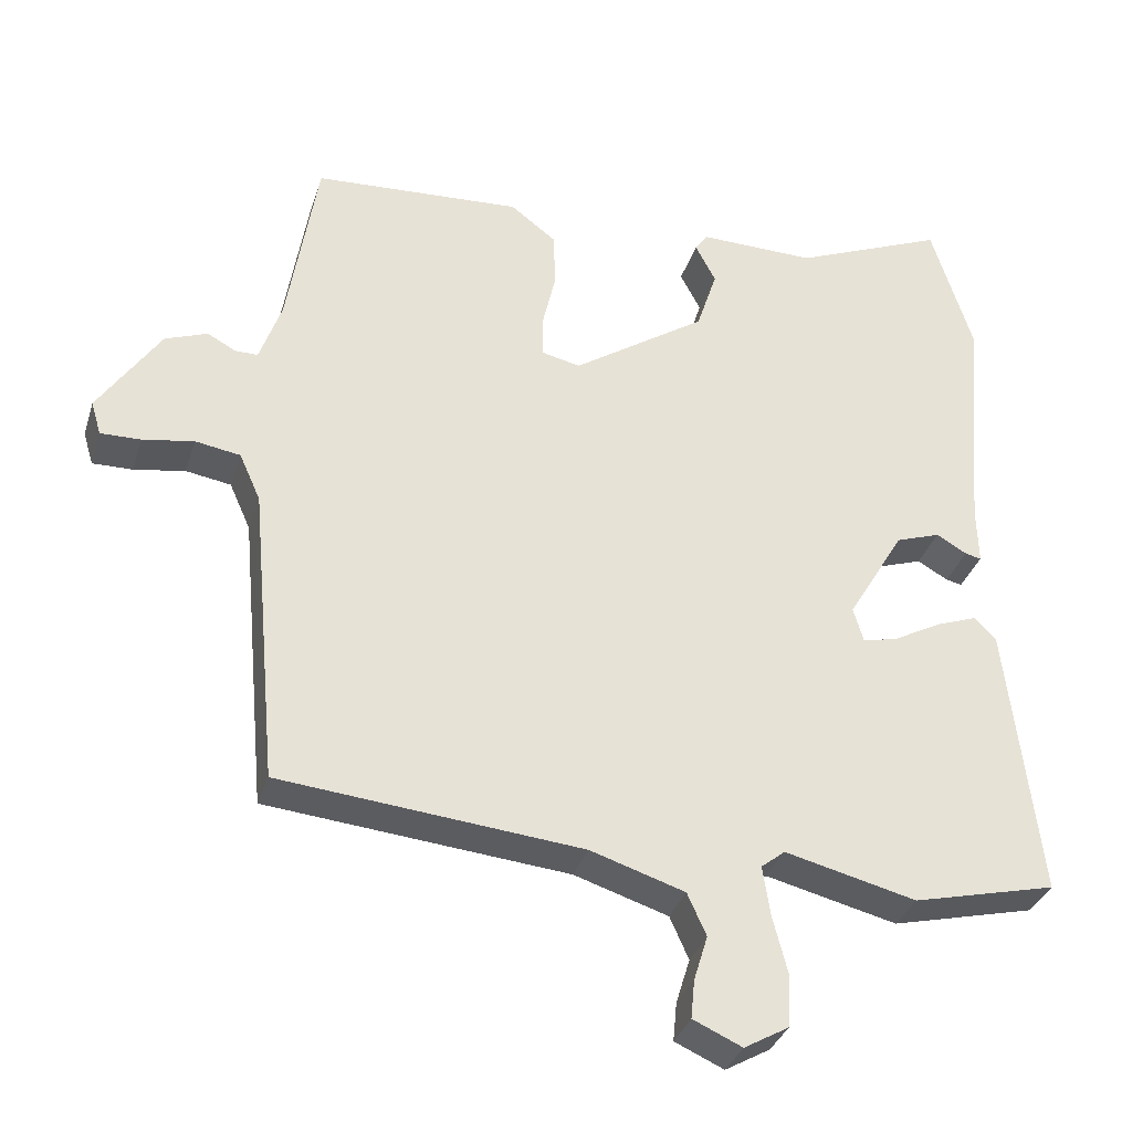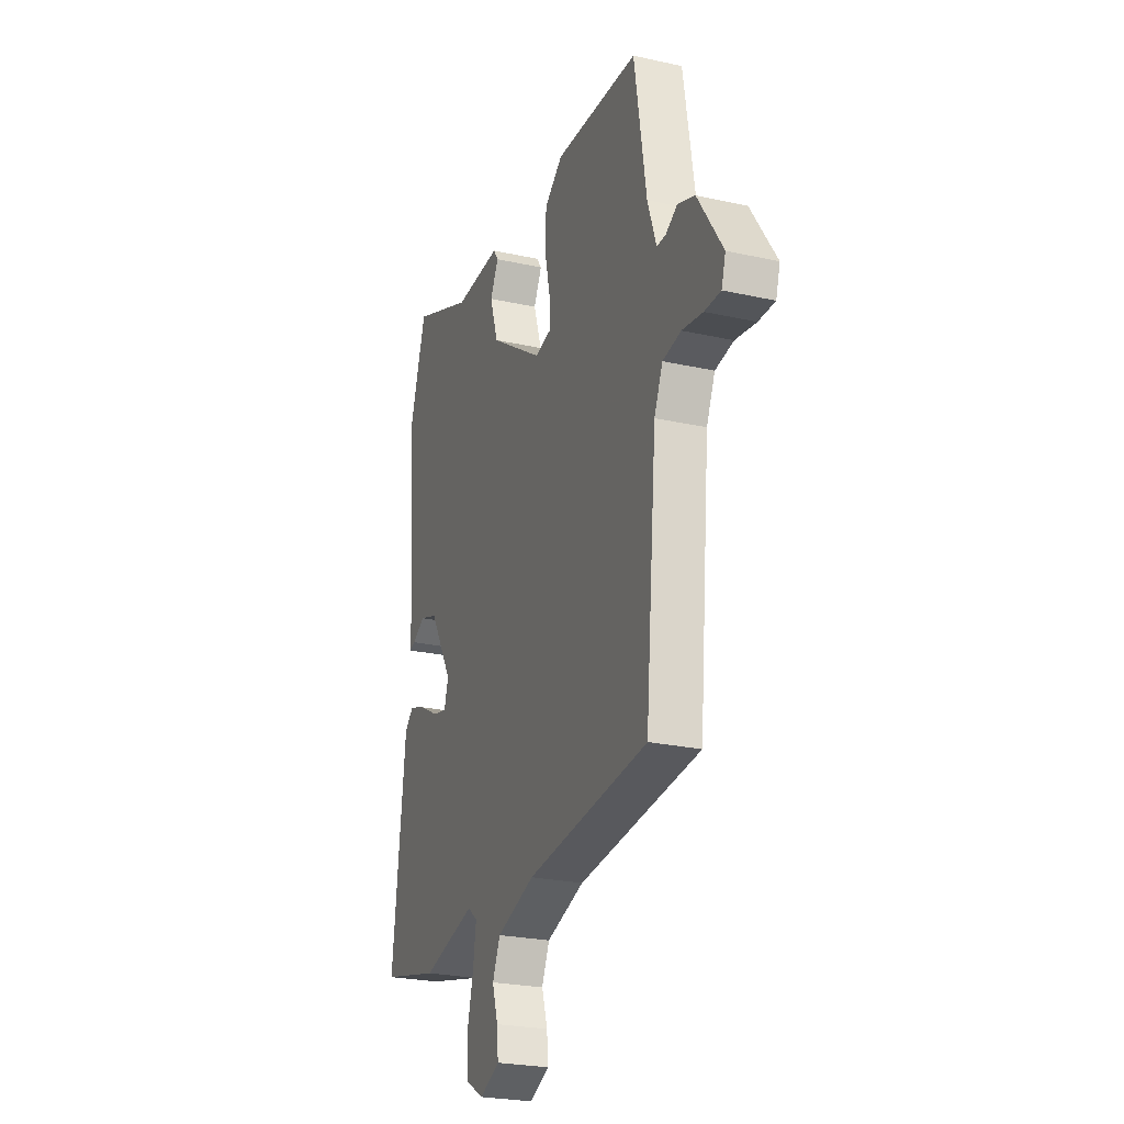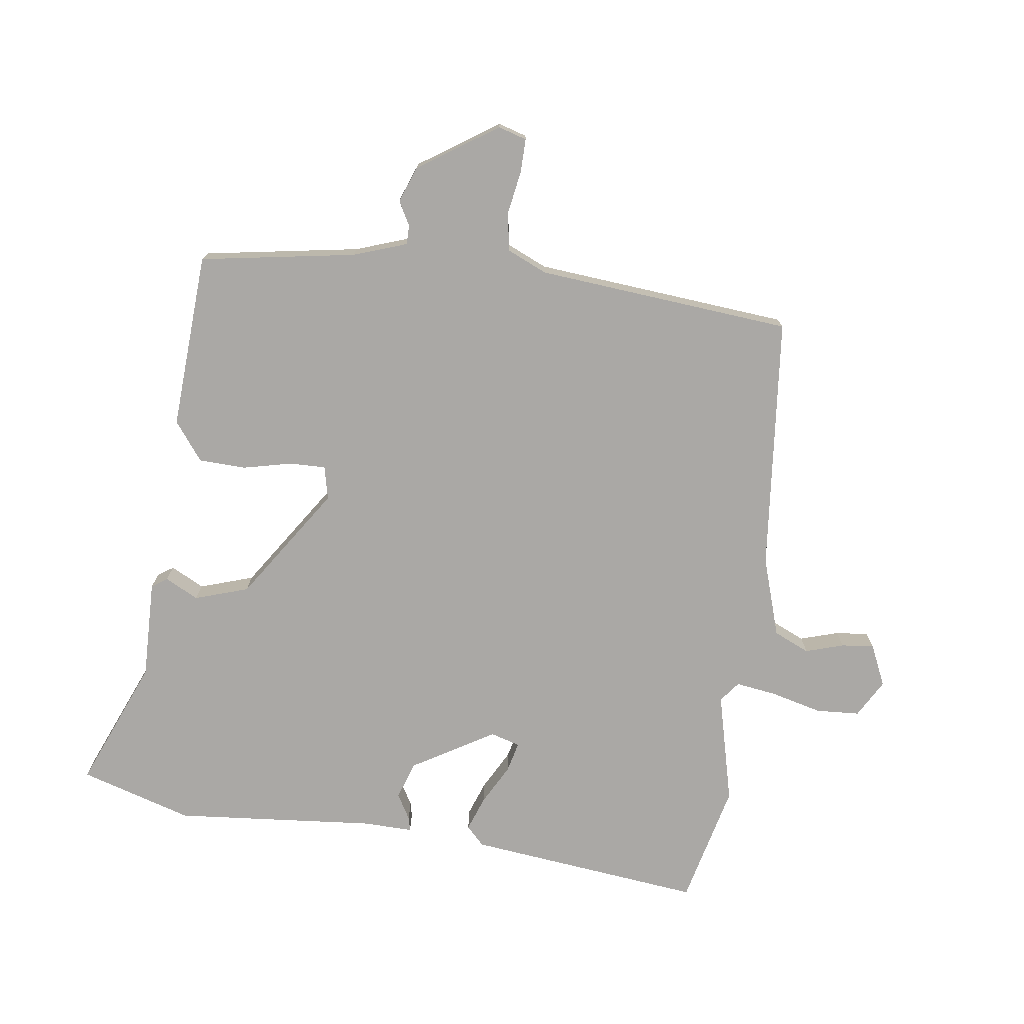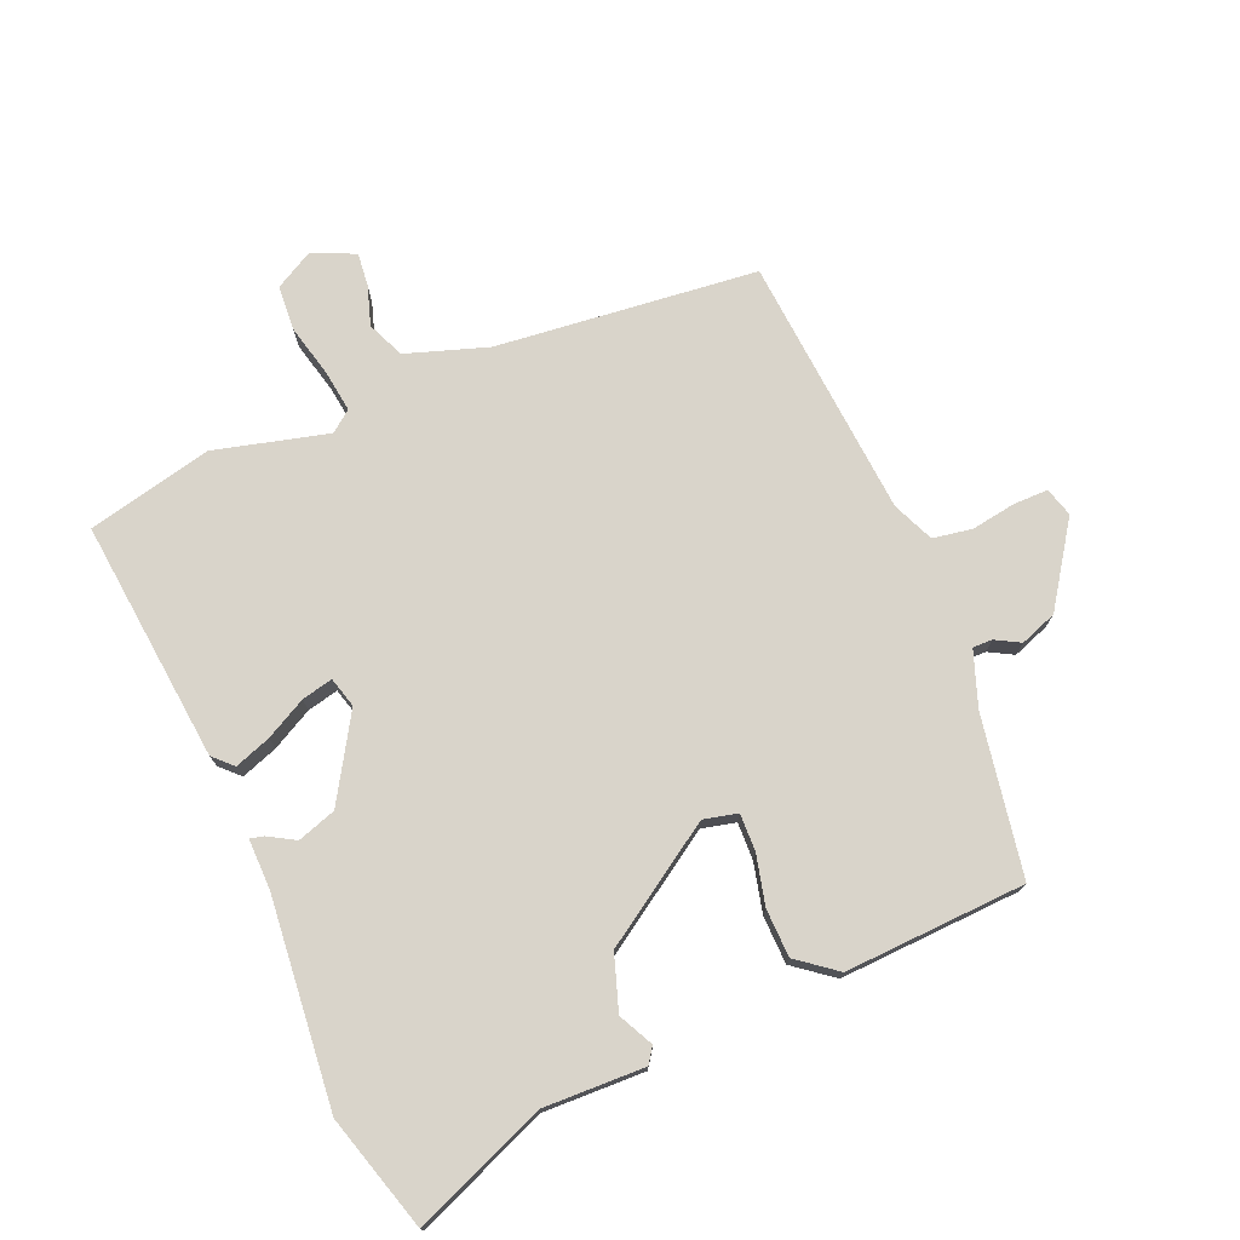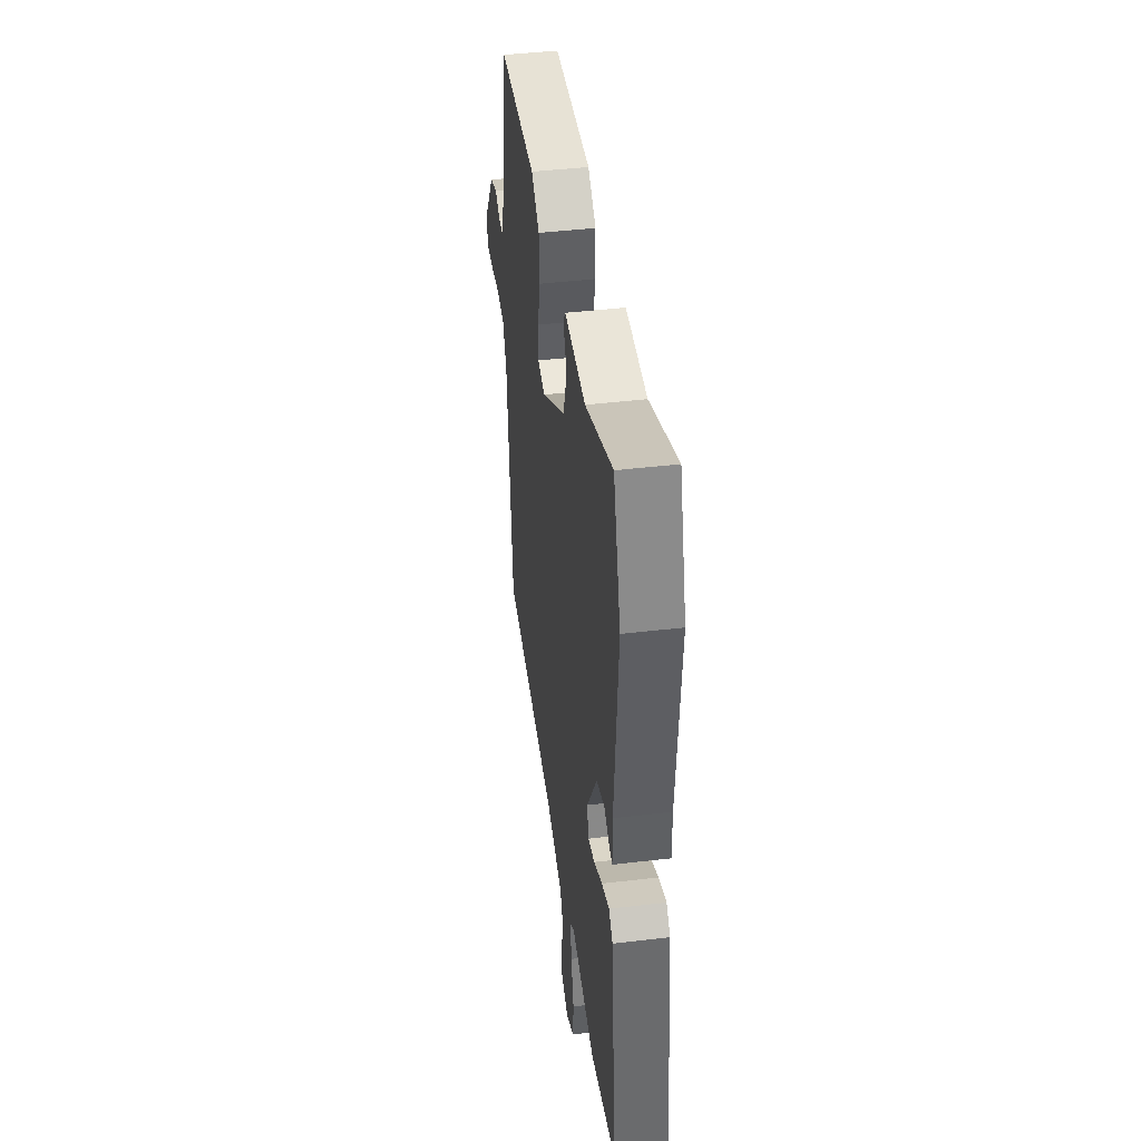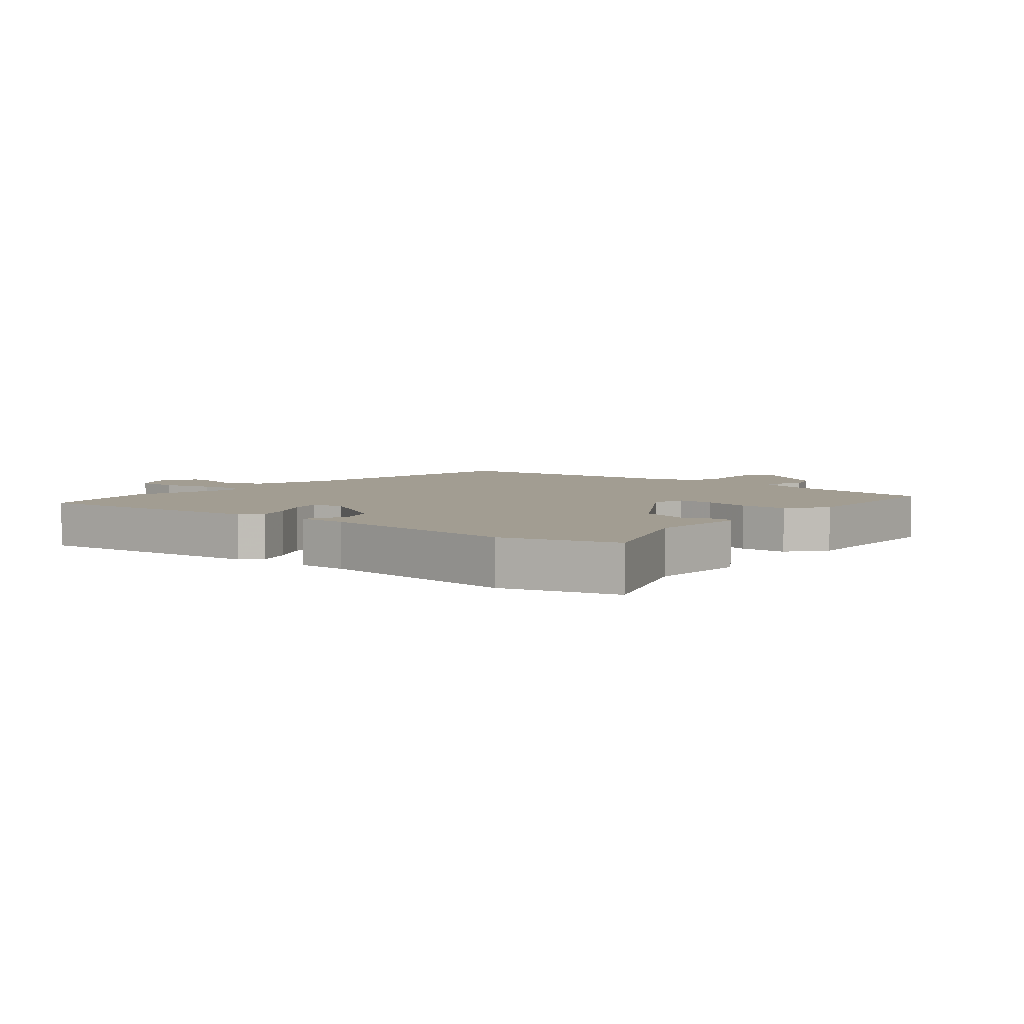
<metadata>
{"format":"obj","ext":"obj","renderer":"f3d","projection":"perspective","resolution":1024,"background":"white","views":[{"elev":-33.9,"azim":163.5,"up":"+Z"},{"elev":-24.9,"azim":70.1,"up":"+Z"},{"elev":-75.1,"azim":82.4,"up":"+Y"},{"elev":74.8,"azim":-22.3,"up":"+Y"},{"elev":43.8,"azim":-97.9,"up":"+Z"},{"elev":4.9,"azim":-49.3,"up":"+Y"}]}
</metadata>
<code>
v -0.52 0.07 0.434
v -0.464 0.07 0.616
v -0.256 0.07 0.529
v -0.096 0.07 0.532
v -0.079 0.07 0.507
v -0.107 0.07 0.453
v -0.079 0.07 0.366
v 0.104 0.07 0.243
v 0.158 0.07 0.255
v 0.157 0.07 0.314
v 0.139 0.07 0.393
v 0.142 0.07 0.469
v 0.204 0.07 0.516
v 0.49 0.07 0.499
v 0.531 0.07 0.247
v 0.561 0.07 0.16
v 0.592 0.07 0.16
v 0.631 0.07 0.181
v 0.689 0.07 0.159
v 0.774 0.07 0.031
v 0.76 0.07 -0.015
v 0.705 0.07 -0.014
v 0.635 0.07 -0.002
v 0.573 0.07 -0.012
v 0.544 0.07 -0.077
v 0.506 0.07 -0.49
v 0.093 0.07 -0.529
v -0.036 0.07 -0.57
v -0.062 0.07 -0.628
v -0.043 0.07 -0.69
v -0.038 0.07 -0.743
v -0.105 0.07 -0.773
v -0.166 0.07 -0.738
v -0.17 0.07 -0.667
v -0.149 0.07 -0.585
v -0.139 0.07 -0.518
v -0.172 0.07 -0.492
v -0.352 0.07 -0.536
v -0.549 0.07 -0.488
v -0.505 0.07 -0.106
v -0.475 0.07 -0.077
v -0.418 0.07 -0.098
v -0.354 0.07 -0.133
v -0.305 0.07 -0.145
v -0.291 0.07 -0.097
v -0.369 0.07 0.035
v -0.43 0.07 0.056
v -0.472 0.07 0.032
v -0.494 0.07 0.027
v -0.492 0.07 0.107
v -0.52 0 0.434
v -0.464 0 0.616
v -0.256 0 0.529
v -0.096 0 0.532
v -0.079 0 0.507
v -0.107 0 0.453
v -0.079 0 0.366
v 0.104 0 0.243
v 0.158 0 0.255
v 0.157 0 0.314
v 0.139 0 0.393
v 0.142 0 0.469
v 0.204 0 0.516
v 0.49 0 0.499
v 0.531 0 0.247
v 0.561 0 0.16
v 0.592 0 0.16
v 0.631 0 0.181
v 0.689 0 0.159
v 0.774 0 0.031
v 0.76 0 -0.015
v 0.705 0 -0.014
v 0.635 0 -0.002
v 0.573 0 -0.012
v 0.544 0 -0.077
v 0.506 0 -0.49
v 0.093 0 -0.529
v -0.036 0 -0.57
v -0.062 0 -0.628
v -0.043 0 -0.69
v -0.038 0 -0.743
v -0.105 0 -0.773
v -0.166 0 -0.738
v -0.17 0 -0.667
v -0.149 0 -0.585
v -0.139 0 -0.518
v -0.172 0 -0.492
v -0.352 0 -0.536
v -0.549 0 -0.488
v -0.505 0 -0.106
v -0.475 0 -0.077
v -0.418 0 -0.098
v -0.354 0 -0.133
v -0.305 0 -0.145
v -0.291 0 -0.097
v -0.369 0 0.035
v -0.43 0 0.056
v -0.472 0 0.032
v -0.494 0 0.027
v -0.492 0 0.107
f 47 48 49 50
f 46 47 50 1
f 45 46 1 2
f 40 41 42 43
f 40 43 44
f 37 38 39 40
f 36 37 40 44
f 32 33 34 35
f 32 35 36
f 29 30 31 32
f 29 32 36
f 28 29 36 44
f 25 26 27
f 24 25 27 28
f 20 21 22 23
f 20 23 24
f 17 18 19 20
f 16 17 20 24
f 15 16 24 28
f 10 11 12 13
f 9 10 13 14
f 3 4 5 6
f 45 2 3 6
f 45 6 7
f 44 45 7 8
f 28 44 8 9
f 9 14 15 28
f 100 99 98 97
f 51 100 97 96
f 52 51 96 95
f 93 92 91 90
f 94 93 90
f 90 89 88 87
f 94 90 87 86
f 85 84 83 82
f 86 85 82
f 82 81 80 79
f 86 82 79
f 94 86 79 78
f 77 76 75
f 78 77 75 74
f 73 72 71 70
f 74 73 70
f 70 69 68 67
f 74 70 67 66
f 78 74 66 65
f 63 62 61 60
f 64 63 60 59
f 56 55 54 53
f 56 53 52 95
f 57 56 95
f 58 57 95 94
f 59 58 94 78
f 78 65 64 59
f 1 51 52 2
f 2 52 53 3
f 3 53 54 4
f 4 54 55 5
f 5 55 56 6
f 6 56 57 7
f 7 57 58 8
f 8 58 59 9
f 9 59 60 10
f 10 60 61 11
f 11 61 62 12
f 12 62 63 13
f 13 63 64 14
f 14 64 65 15
f 15 65 66 16
f 16 66 67 17
f 17 67 68 18
f 18 68 69 19
f 19 69 70 20
f 20 70 71 21
f 21 71 72 22
f 22 72 73 23
f 23 73 74 24
f 24 74 75 25
f 25 75 76 26
f 26 76 77 27
f 27 77 78 28
f 28 78 79 29
f 29 79 80 30
f 30 80 81 31
f 31 81 82 32
f 32 82 83 33
f 33 83 84 34
f 34 84 85 35
f 35 85 86 36
f 36 86 87 37
f 37 87 88 38
f 38 88 89 39
f 39 89 90 40
f 40 90 91 41
f 41 91 92 42
f 42 92 93 43
f 43 93 94 44
f 44 94 95 45
f 45 95 96 46
f 46 96 97 47
f 47 97 98 48
f 48 98 99 49
f 49 99 100 50
f 50 100 51 1

</code>
